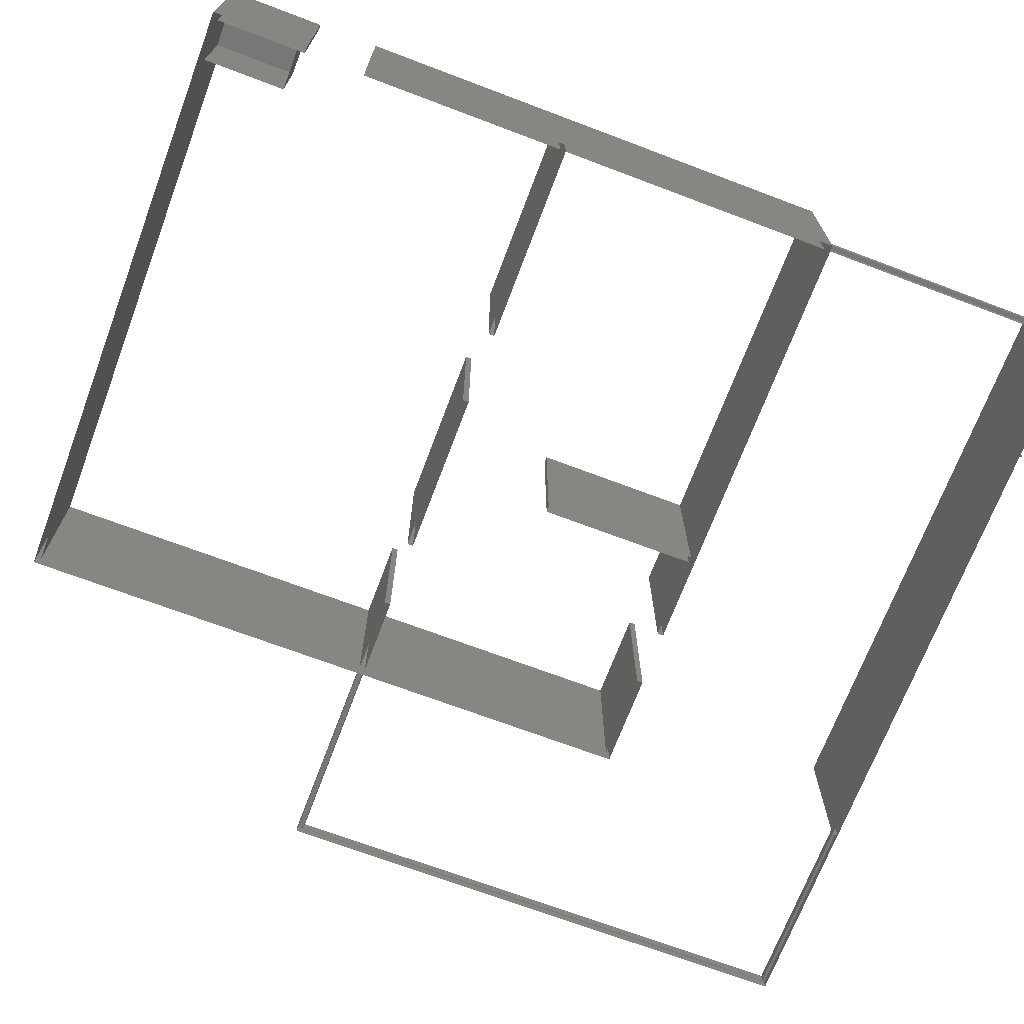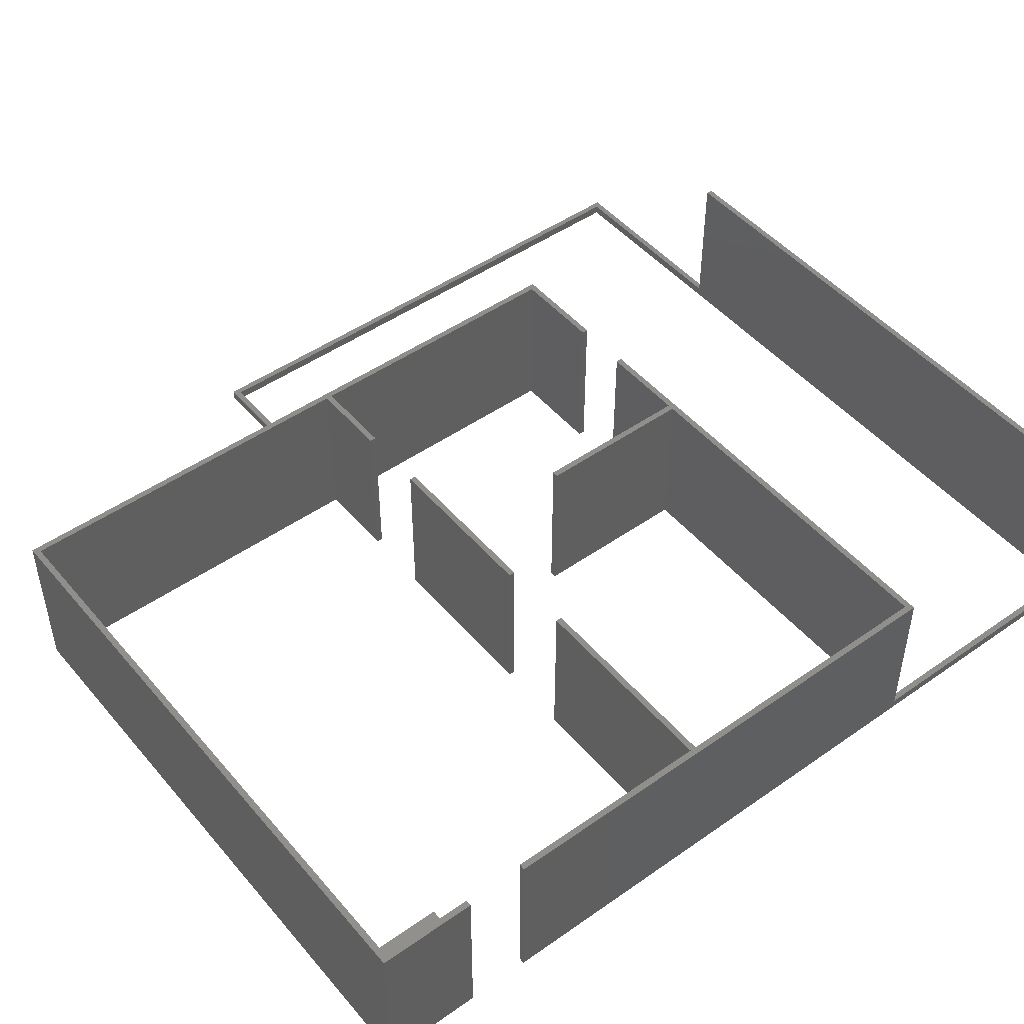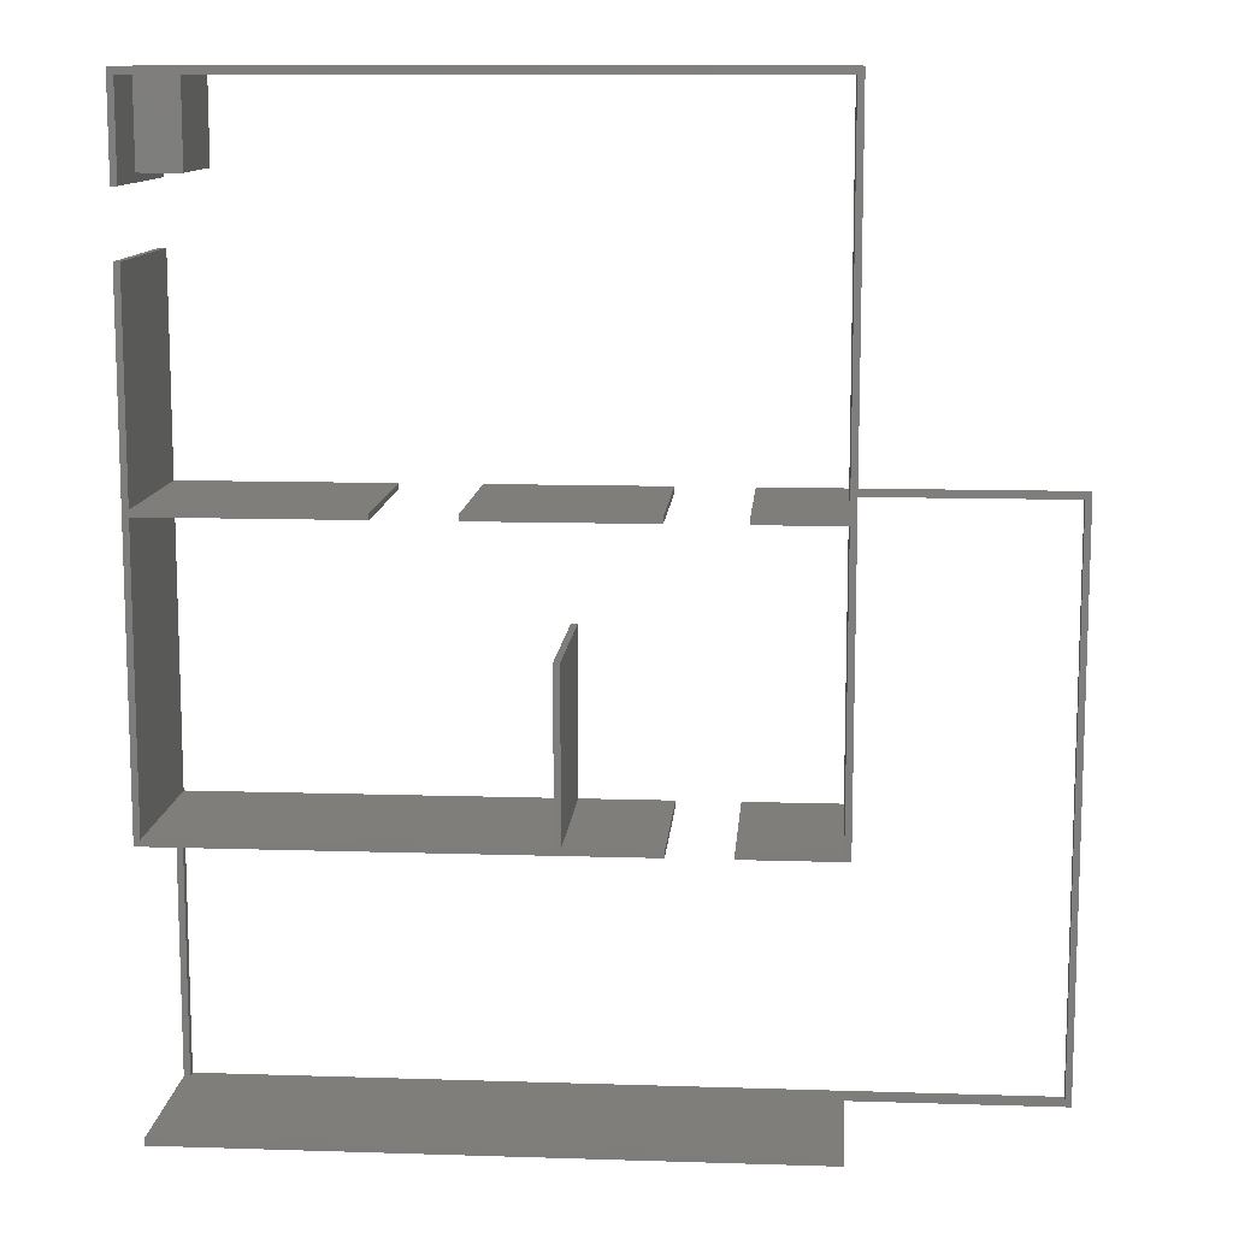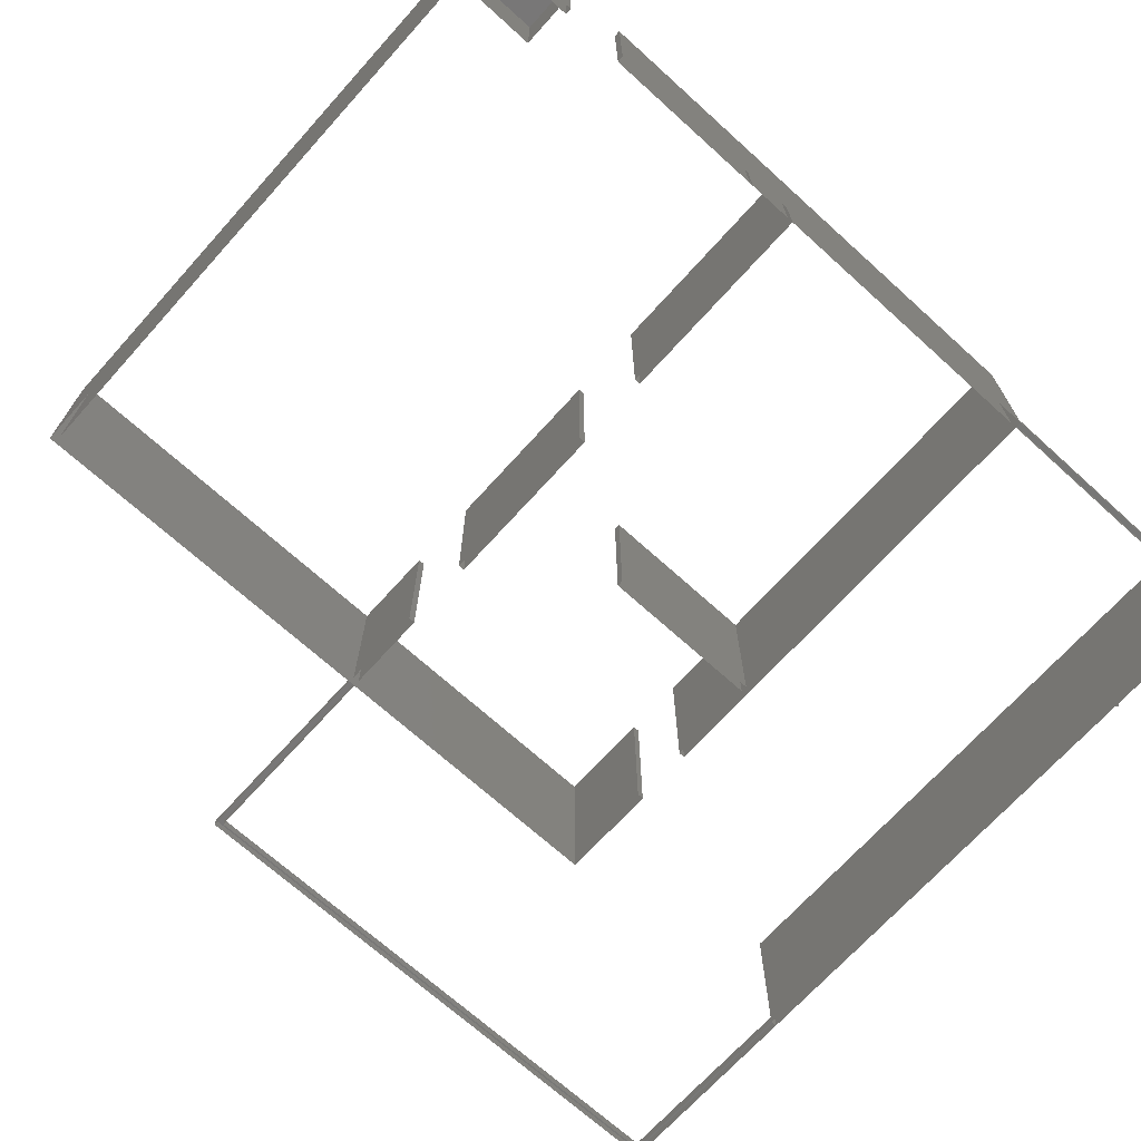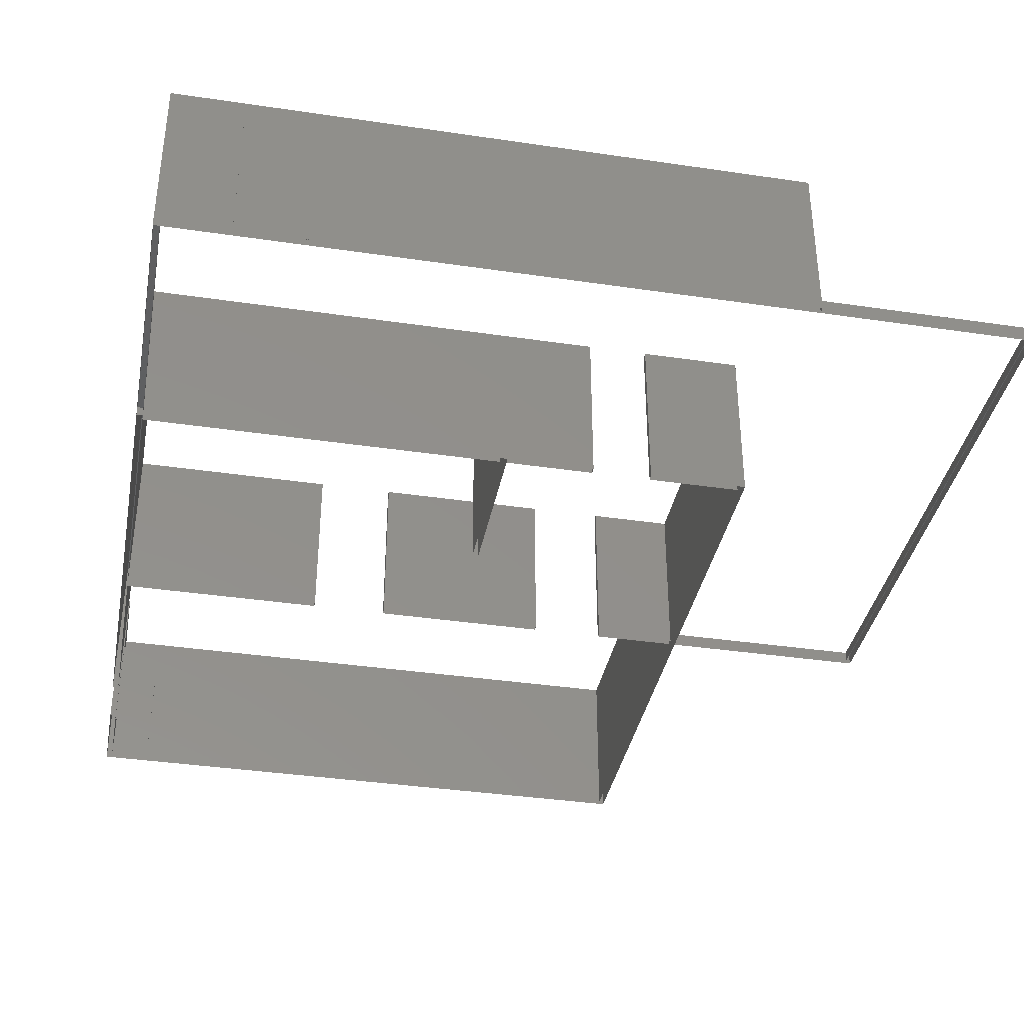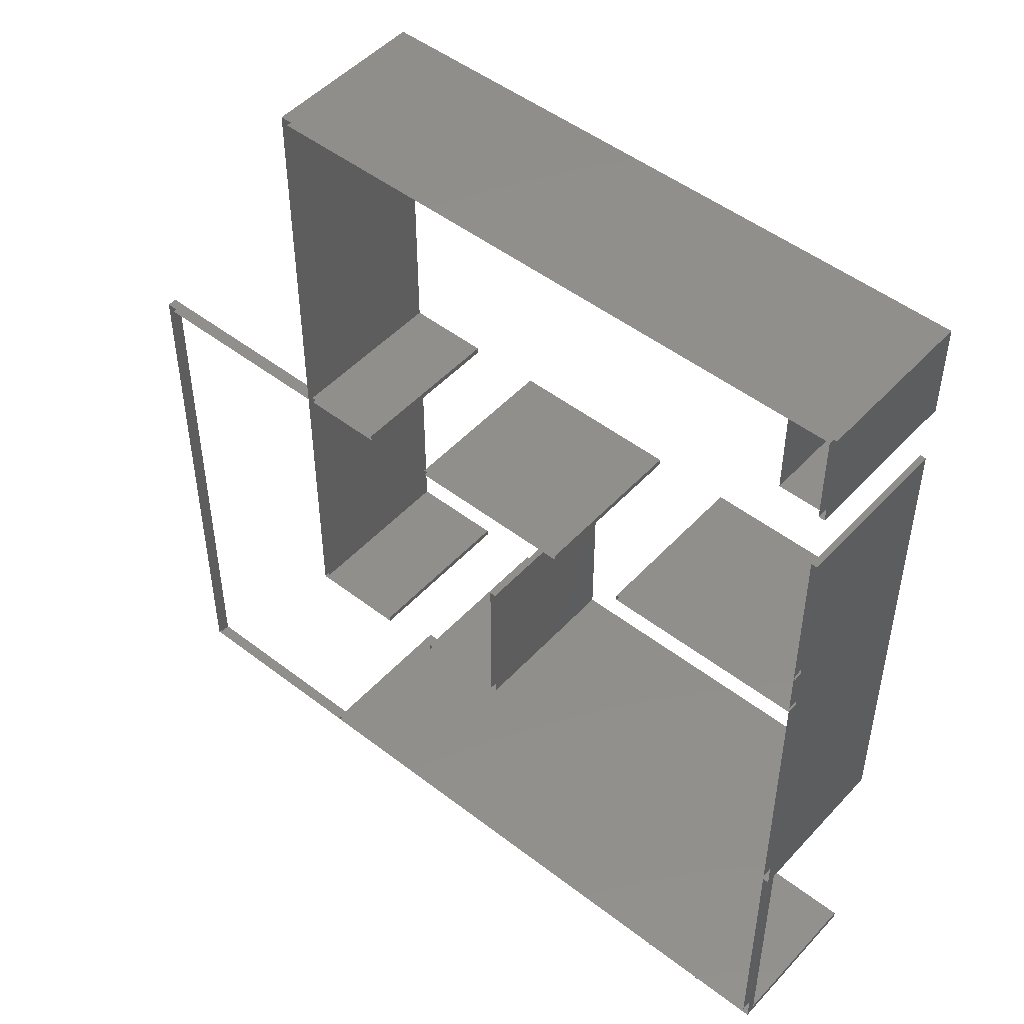
<metadata>
{"format":"stl","ext":"stl","renderer":"f3d","projection":"perspective","resolution":1024,"background":"white","views":[{"elev":-70.1,"azim":-110.7,"up":"+Z"},{"elev":47.9,"azim":-128.2,"up":"+Z"},{"elev":11.5,"azim":4.4,"up":"+Y"},{"elev":-70.0,"azim":-132.1,"up":"+Z"},{"elev":-37.2,"azim":-10.8,"up":"+Z"},{"elev":49.2,"azim":-139.5,"up":"+Y"}]}
</metadata>
<code>
# stl→obj: 127 verts, 184 faces
v 17.18 -5.625 0
v 17.18 -5.625 2
v 17.18 -13.65 0
v 17.18 -13.65 2
v 15.97 -13.65 0
v 15.97 -13.65 2
v 15.97 -13.57 0
v 15.97 -13.57 2
v 17.1 -13.57 0
v 17.1 -13.57 2
v 17.1 -10.15 0
v 17.1 -10.15 2
v 16.1 -10.15 0
v 16.1 -10.15 2
v 16.1 -10.07 0
v 16.1 -10.07 2
v 17.1 -10.07 0
v 17.1 -10.07 2
v 17.1 -5.7 0
v 17.1 -5.7 2
v 9.75 -5.7 0
v 9.75 -5.7 2
v 9.75 -6.8 0
v 9.75 -6.8 2
v 9.675 -6.8 0
v 9.675 -6.8 2
v 9.675 -5.625 0
v 9.675 -5.625 2
v 10.25 -5.7 0
v 10.25 -5.7 1.247
v 10.25 -6.7 0
v 10.25 -6.7 1.247
v 9.75 -6.7 0
v 9.75 -6.7 1.247
v 9.75 -5.7 1.247
v 9.75 -7.55 0
v 9.75 -7.55 2
v 9.75 -9.5 0
v 9.75 -9.5 2
v 9.725 -9.5 0
v 9.725 -9.5 2
v 9.725 -9.525 0
v 9.725 -9.525 2
v 9.75 -9.525 0
v 9.75 -9.525 2
v 9.75 -10.07 0
v 9.75 -10.07 2
v 12.22 -10.07 0
v 12.22 -10.07 2
v 12.22 -10.15 0
v 12.22 -10.15 2
v 9.75 -10.15 0
v 9.75 -10.15 2
v 9.75 -13.57 0
v 9.75 -13.57 2
v 14.1 -13.57 0
v 14.1 -13.57 2
v 14.1 -11.6 0
v 14.1 -11.6 2
v 14.18 -11.6 0
v 14.18 -11.6 2
v 14.18 -13.57 0
v 14.18 -13.57 2
v 15.25 -13.57 0
v 15.25 -13.57 2
v 15.25 -13.65 0
v 15.25 -13.65 2
v 9.675 -13.65 0
v 9.675 -13.65 2
v 9.675 -7.55 0
v 9.675 -7.55 2
v 9.75 -9.5 1.992
v 9.75 -9.525 1.992
v 9.725 -9.525 1.992
v 9.725 -9.5 1.992
v 15.22 -10.07 0
v 15.22 -10.07 2
v 15.22 -10.15 0
v 15.22 -10.15 2
v 13.15 -10.15 0
v 13.15 -10.15 2
v 13.15 -10.07 0
v 13.15 -10.07 2
v 19.68 -10.07 0
v 19.68 -10.07 0.1176
v 19.68 -16.98 0
v 19.68 -16.98 0.1176
v 17.15 -16.98 0
v 17.15 -16.98 0.1176
v 17.15 -16.9 0
v 17.15 -16.9 0.1176
v 19.6 -16.9 0
v 19.6 -16.9 0.1176
v 19.6 -10.15 0
v 19.6 -10.15 0.1176
v 17.18 -10.15 0
v 17.18 -10.15 0.1176
v 17.18 -10.07 0
v 17.18 -10.07 0.1176
v 9.75 -13.65 0
v 9.75 -13.65 0.1176
v 9.75 -16.9 0
v 9.75 -16.9 0.1176
v 9.675 -16.9 0
v 9.675 -16.9 0.1176
v 9.675 -13.65 0.1176
v 17.15 -16.9 2
v 17.15 -16.98 2
v 9.675 -16.98 0
v 9.675 -16.98 2
v 9.675 -16.9 2
v 10.55 -16.98 0
v 10.55 -16.98 1.898
v 10.55 -17 0
v 10.55 -17 1.898
v 10.53 -17 0
v 10.53 -17 1.898
v 10.53 -16.98 0
v 10.53 -16.98 1.898
v 11.35 -16.98 0
v 11.35 -16.98 0.01569
v 11.35 -17 0
v 11.35 -17 0.01569
v 11.32 -17 0
v 11.32 -17 0.01569
v 11.32 -16.98 0
v 11.32 -16.98 0.01569
f 1 2 3
f 2 4 3
f 3 4 5
f 4 6 5
f 5 6 7
f 6 8 7
f 7 8 9
f 8 10 9
f 9 10 11
f 10 12 11
f 11 12 13
f 12 14 13
f 13 14 15
f 14 16 15
f 15 16 17
f 16 18 17
f 17 18 19
f 18 20 19
f 19 20 21
f 20 22 21
f 21 22 23
f 22 24 23
f 23 24 25
f 24 26 25
f 25 26 27
f 26 28 27
f 27 28 1
f 28 2 1
f 4 8 6
f 4 10 8
f 2 10 4
f 2 12 10
f 12 16 14
f 12 18 16
f 2 18 12
f 2 20 18
f 28 20 2
f 28 22 20
f 26 22 28
f 26 24 22
f 29 30 31
f 30 32 31
f 31 32 33
f 32 34 33
f 33 34 21
f 34 35 21
f 21 35 29
f 35 30 29
f 35 32 30
f 35 34 32
f 36 37 38
f 37 39 38
f 38 39 40
f 39 41 40
f 40 41 42
f 41 43 42
f 42 43 44
f 43 45 44
f 44 45 46
f 45 47 46
f 46 47 48
f 47 49 48
f 48 49 50
f 49 51 50
f 50 51 52
f 51 53 52
f 52 53 54
f 53 55 54
f 54 55 56
f 55 57 56
f 56 57 58
f 57 59 58
f 58 59 60
f 59 61 60
f 60 61 62
f 61 63 62
f 62 63 64
f 63 65 64
f 64 65 66
f 65 67 66
f 66 67 68
f 67 69 68
f 68 69 70
f 69 71 70
f 70 71 36
f 71 37 36
f 71 39 37
f 71 41 39
f 69 41 71
f 69 43 41
f 43 47 45
f 69 47 43
f 47 51 49
f 47 53 51
f 69 53 47
f 69 55 53
f 67 55 69
f 67 57 55
f 57 61 59
f 57 63 61
f 67 63 57
f 67 65 63
f 38 72 44
f 72 73 44
f 44 73 42
f 73 74 42
f 42 74 40
f 74 75 40
f 40 75 38
f 75 72 38
f 75 73 72
f 75 74 73
f 76 77 78
f 77 79 78
f 78 79 80
f 79 81 80
f 80 81 82
f 81 83 82
f 82 83 76
f 83 77 76
f 83 79 77
f 83 81 79
f 84 85 86
f 85 87 86
f 86 87 88
f 87 89 88
f 88 89 90
f 89 91 90
f 90 91 92
f 91 93 92
f 92 93 94
f 93 95 94
f 94 95 96
f 95 97 96
f 96 97 98
f 97 99 98
f 98 99 84
f 99 85 84
f 87 91 89
f 87 93 91
f 85 93 87
f 85 95 93
f 99 95 85
f 99 97 95
f 100 101 102
f 101 103 102
f 102 103 104
f 103 105 104
f 104 105 68
f 105 106 68
f 68 106 100
f 106 101 100
f 106 103 101
f 106 105 103
f 90 107 88
f 107 108 88
f 88 108 109
f 108 110 109
f 109 110 104
f 110 111 104
f 104 111 90
f 111 107 90
f 111 108 107
f 111 110 108
f 112 113 114
f 113 115 114
f 114 115 116
f 115 117 116
f 116 117 118
f 117 119 118
f 118 119 112
f 119 113 112
f 119 115 113
f 119 117 115
f 120 121 122
f 121 123 122
f 122 123 124
f 123 125 124
f 124 125 126
f 125 127 126
f 126 127 120
f 127 121 120
f 127 123 121
f 127 125 123

</code>
